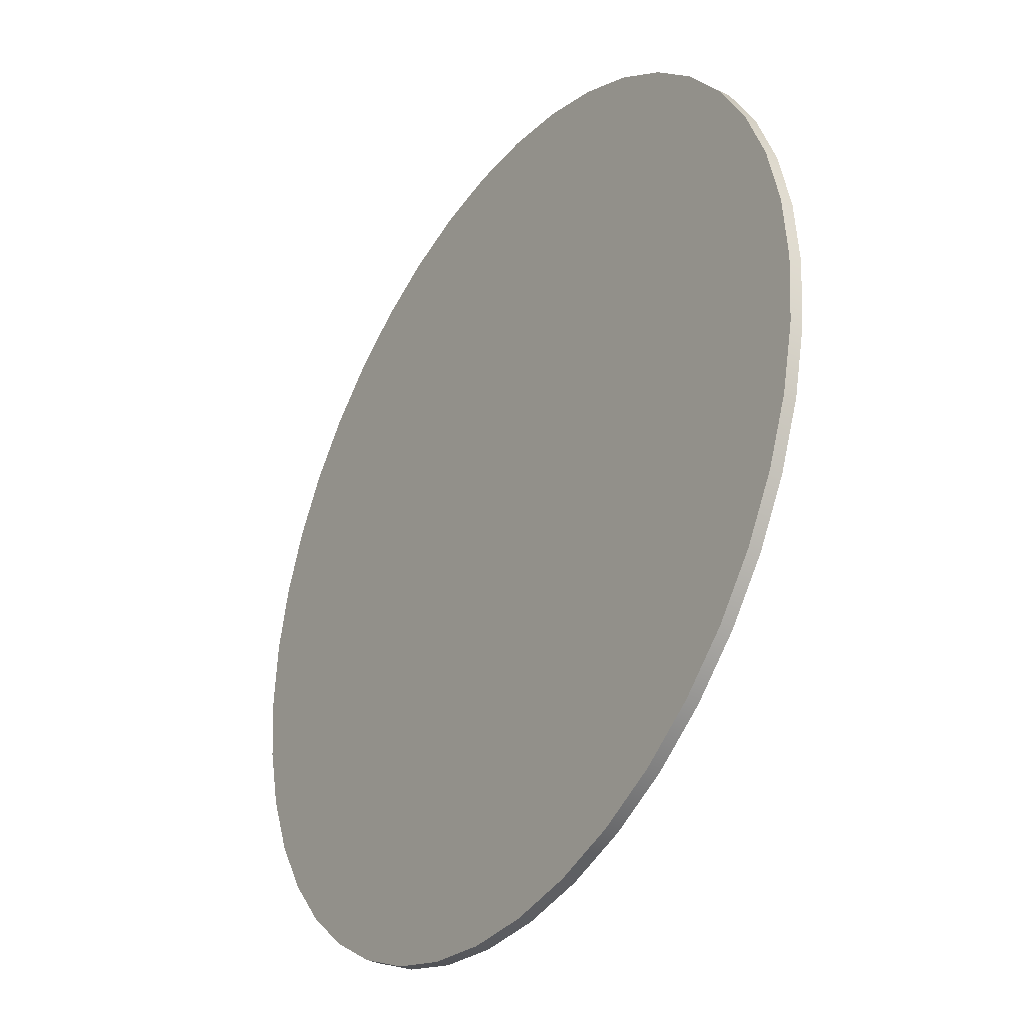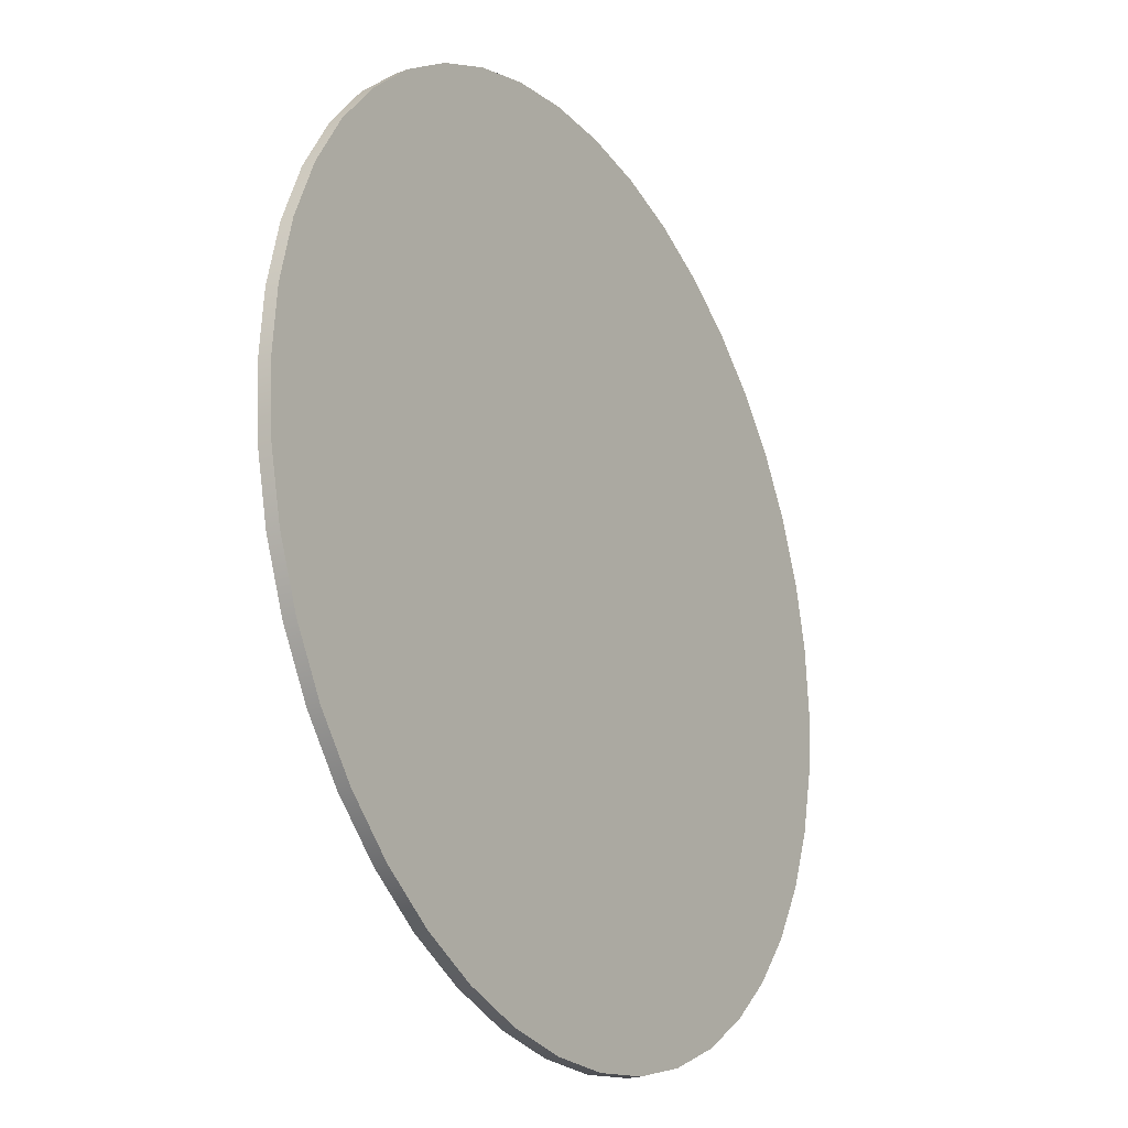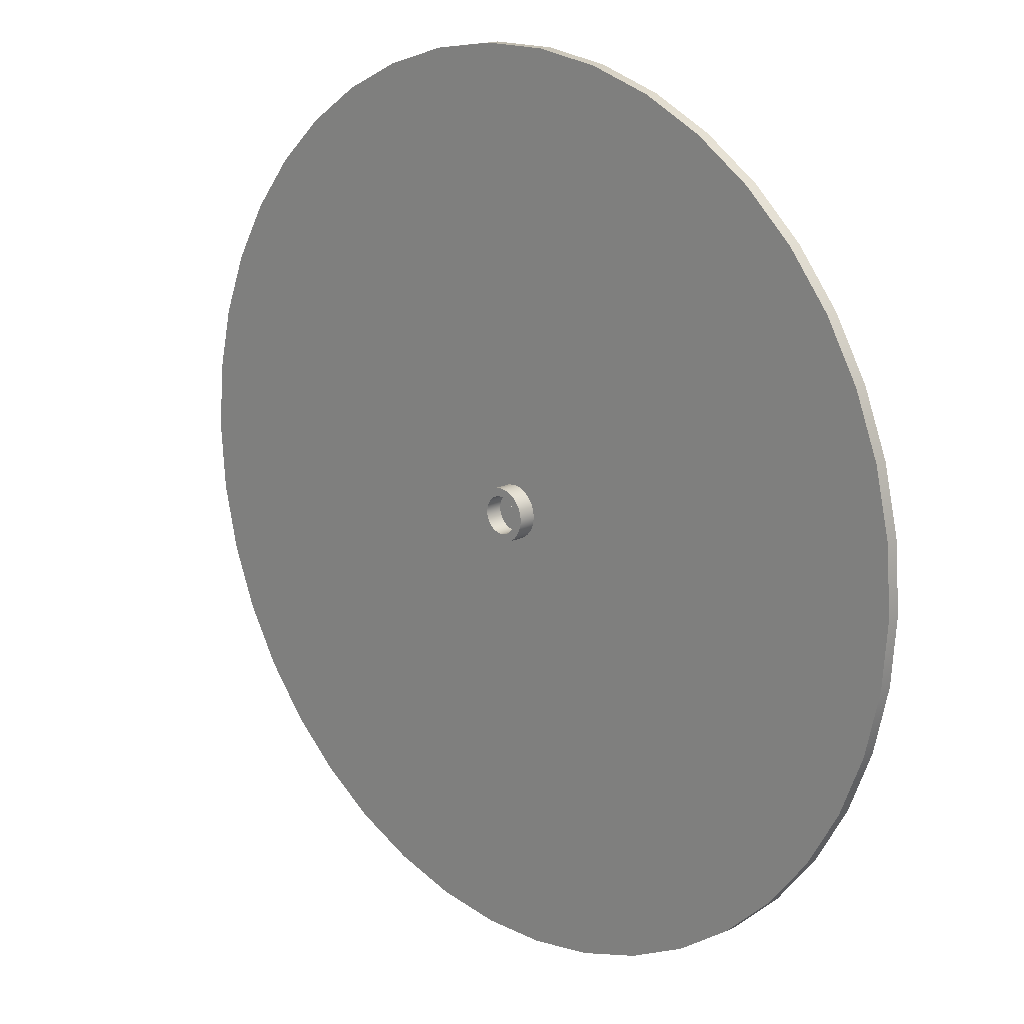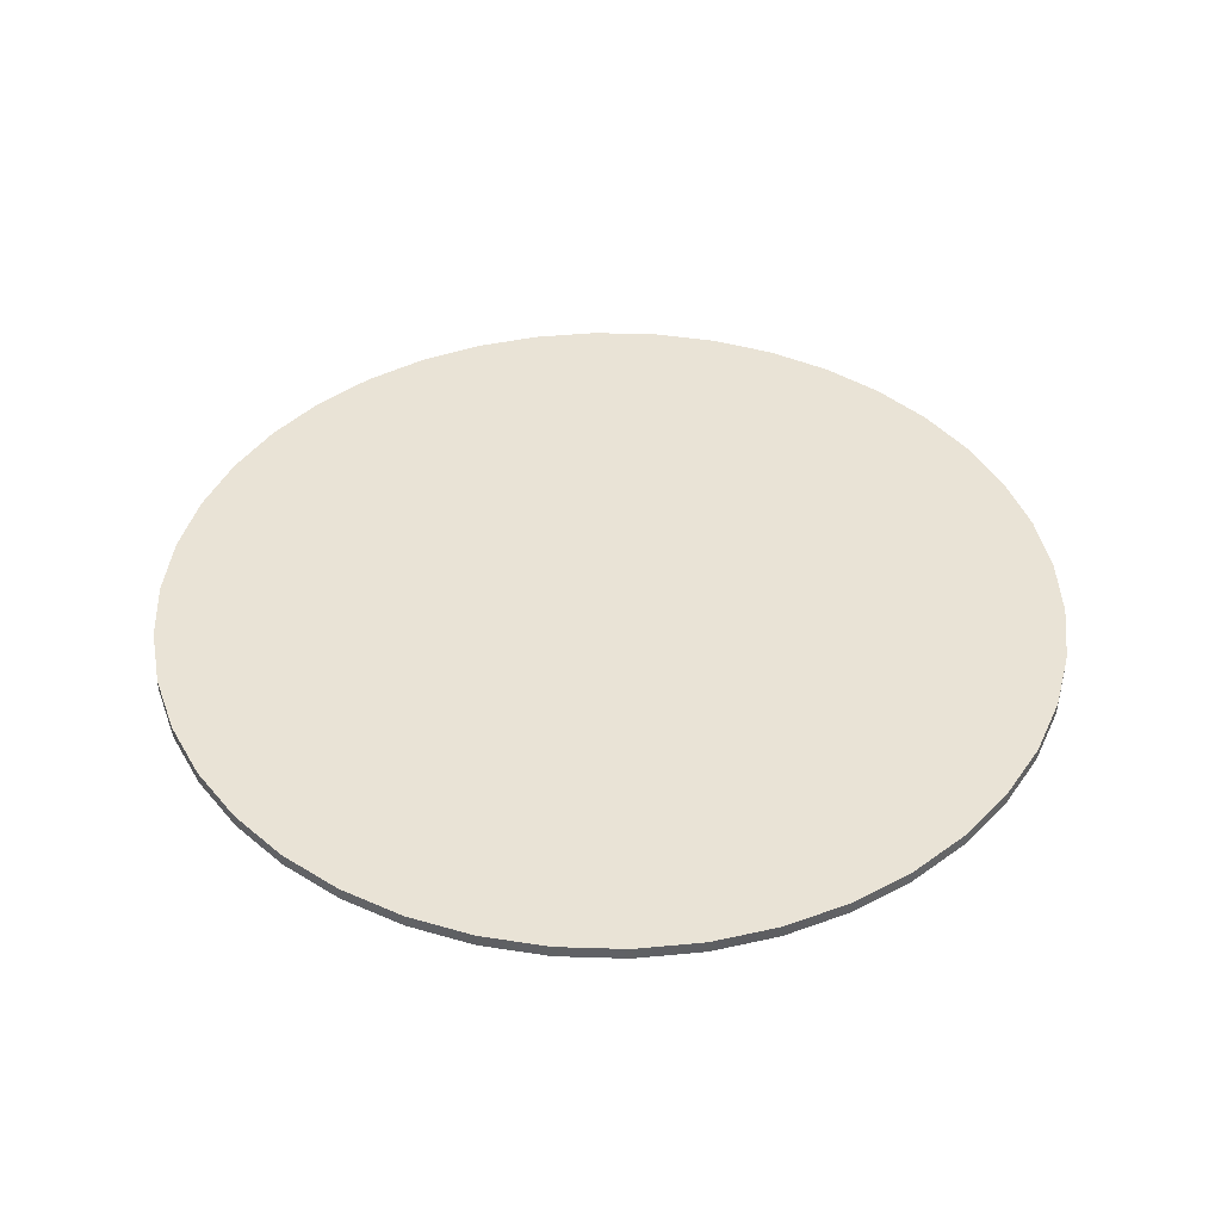
<metadata>
{"format":"obj","ext":"obj","renderer":"f3d","projection":"perspective","resolution":1024,"background":"white","views":[{"elev":-34.4,"azim":56.6,"up":"+Y"},{"elev":-23.3,"azim":-58.7,"up":"+Y"},{"elev":16.9,"azim":-135.3,"up":"+Y"},{"elev":42.2,"azim":-32.2,"up":"+Z"}]}
</metadata>
<code>
g Body1
v -2.1 0 44.5
v -2.028 0.5435 44.5
v -1.819 1.05 44.5
v -1.485 1.485 44.5
v -1.05 1.819 44.5
v -0.5435 2.028 44.5
v 0 2.1 44.5
v 0.5435 2.028 44.5
v 1.05 1.819 44.5
v 1.485 1.485 44.5
v 1.819 1.05 44.5
v 2.028 0.5435 44.5
v 2.1 0 44.5
v 2.028 -0.5435 44.5
v 1.819 -1.05 44.5
v 1.485 -1.485 44.5
v 1.05 -1.819 44.5
v 0.5435 -2.028 44.5
v 0 -2.1 44.5
v -0.5435 -2.028 44.5
v -1.05 -1.819 44.5
v -1.485 -1.485 44.5
v -1.819 -1.05 44.5
v -2.028 -0.5435 44.5
v -2.1 -0 46.5
v -2.028 -0.5435 46.5
v -1.819 -1.05 46.5
v -1.485 -1.485 46.5
v -1.05 -1.819 46.5
v -0.5435 -2.028 46.5
v 0 -2.1 46.5
v 0.5435 -2.028 46.5
v 1.05 -1.819 46.5
v 1.485 -1.485 46.5
v 1.819 -1.05 46.5
v 2.028 -0.5435 46.5
v 2.1 -0 46.5
v 2.028 0.5435 46.5
v 1.819 1.05 46.5
v 1.485 1.485 46.5
v 1.05 1.819 46.5
v 0.5435 2.028 46.5
v 0 2.1 46.5
v -0.5435 2.028 46.5
v -1.05 1.819 46.5
v -1.485 1.485 46.5
v -1.819 1.05 46.5
v -2.028 0.5435 46.5
v -3 0 44.5
v -2.898 -0.7765 44.5
v -2.598 -1.5 44.5
v -2.121 -2.121 44.5
v -1.5 -2.598 44.5
v -0.7765 -2.898 44.5
v 0 -3 44.5
v 0.7765 -2.898 44.5
v 1.5 -2.598 44.5
v 2.121 -2.121 44.5
v 2.598 -1.5 44.5
v 2.898 -0.7765 44.5
v 3 0 44.5
v 2.898 0.7765 44.5
v 2.598 1.5 44.5
v 2.121 2.121 44.5
v 1.5 2.598 44.5
v 0.7765 2.898 44.5
v 0 3 44.5
v -0.7765 2.898 44.5
v -1.5 2.598 44.5
v -2.121 2.121 44.5
v -2.598 1.5 44.5
v -2.898 0.7765 44.5
v -3 -0 46.5
v -2.898 0.7765 46.5
v -2.598 1.5 46.5
v -2.121 2.121 46.5
v -1.5 2.598 46.5
v -0.7765 2.898 46.5
v 0 3 46.5
v 0.7765 2.898 46.5
v 1.5 2.598 46.5
v 2.121 2.121 46.5
v 2.598 1.5 46.5
v 2.898 0.7765 46.5
v 3 -0 46.5
v 2.898 -0.7765 46.5
v 2.598 -1.5 46.5
v 2.121 -2.121 46.5
v 1.5 -2.598 46.5
v 0.7765 -2.898 46.5
v 0 -3 46.5
v -0.7765 -2.898 46.5
v -1.5 -2.598 46.5
v -2.121 -2.121 46.5
v -2.598 -1.5 46.5
v -2.898 -0.7765 46.5
v -50 0 46.5
v -49.44 7.452 46.5
v -47.78 14.74 46.5
v -45.05 21.69 46.5
v -41.31 28.17 46.5
v -36.65 34.01 46.5
v -31.17 39.09 46.5
v -25 43.3 46.5
v -18.27 46.54 46.5
v -11.13 48.75 46.5
v -3.737 49.86 46.5
v 3.737 49.86 46.5
v 11.13 48.75 46.5
v 18.27 46.54 46.5
v 25 43.3 46.5
v 31.17 39.09 46.5
v 36.65 34.01 46.5
v 41.31 28.17 46.5
v 45.05 21.69 46.5
v 47.78 14.74 46.5
v 49.44 7.452 46.5
v 50 -0 46.5
v 49.44 -7.452 46.5
v 47.78 -14.74 46.5
v 45.05 -21.69 46.5
v 41.31 -28.17 46.5
v 36.65 -34.01 46.5
v 31.17 -39.09 46.5
v 25 -43.3 46.5
v 18.27 -46.54 46.5
v 11.13 -48.75 46.5
v 3.737 -49.86 46.5
v -3.737 -49.86 46.5
v -11.13 -48.75 46.5
v -18.27 -46.54 46.5
v -25 -43.3 46.5
v -31.17 -39.09 46.5
v -36.65 -34.01 46.5
v -41.31 -28.17 46.5
v -45.05 -21.69 46.5
v -47.78 -14.74 46.5
v -49.44 -7.452 46.5
v -50 0 47.9
v -49.44 7.452 47.9
v -47.78 14.74 47.9
v -45.05 21.69 47.9
v -41.31 28.17 47.9
v -36.65 34.01 47.9
v -31.17 39.09 47.9
v -25 43.3 47.9
v -18.27 46.54 47.9
v -11.13 48.75 47.9
v -3.737 49.86 47.9
v 3.737 49.86 47.9
v 11.13 48.75 47.9
v 18.27 46.54 47.9
v 25 43.3 47.9
v 31.17 39.09 47.9
v 36.65 34.01 47.9
v 41.31 28.17 47.9
v 45.05 21.69 47.9
v 47.78 14.74 47.9
v 49.44 7.452 47.9
v 50 -0 47.9
v 49.44 -7.452 47.9
v 47.78 -14.74 47.9
v 45.05 -21.69 47.9
v 41.31 -28.17 47.9
v 36.65 -34.01 47.9
v 31.17 -39.09 47.9
v 25 -43.3 47.9
v 18.27 -46.54 47.9
v 11.13 -48.75 47.9
v 3.737 -49.86 47.9
v -3.737 -49.86 47.9
v -11.13 -48.75 47.9
v -18.27 -46.54 47.9
v -25 -43.3 47.9
v -31.17 -39.09 47.9
v -36.65 -34.01 47.9
v -41.31 -28.17 47.9
v -45.05 -21.69 47.9
v -47.78 -14.74 47.9
v -49.44 -7.452 47.9
f 2 48 1
f 1 48 25
f 1 25 24
f 24 25 26
f 24 26 23
f 23 26 27
f 23 27 22
f 22 27 28
f 22 28 21
f 21 28 29
f 21 29 20
f 20 29 30
f 20 30 19
f 19 30 31
f 19 31 18
f 18 31 32
f 18 32 17
f 17 32 33
f 17 33 16
f 16 33 34
f 16 34 15
f 15 34 35
f 15 35 14
f 14 35 36
f 14 36 13
f 13 36 37
f 13 37 12
f 12 37 38
f 12 38 11
f 11 38 39
f 11 39 10
f 10 39 40
f 10 40 9
f 9 40 41
f 9 41 8
f 8 41 42
f 8 42 7
f 7 42 43
f 7 43 6
f 6 43 44
f 6 44 5
f 5 44 45
f 5 45 4
f 4 45 46
f 4 46 3
f 3 46 47
f 3 47 2
f 2 47 48
f 50 96 49
f 49 96 73
f 49 73 72
f 72 73 74
f 72 74 71
f 71 74 75
f 71 75 70
f 70 75 76
f 70 76 69
f 69 76 77
f 69 77 68
f 68 77 78
f 68 78 67
f 67 78 79
f 67 79 66
f 66 79 80
f 66 80 65
f 65 80 81
f 65 81 64
f 64 81 82
f 64 82 63
f 63 82 83
f 63 83 62
f 62 83 84
f 62 84 61
f 61 84 85
f 61 85 60
f 60 85 86
f 60 86 59
f 59 86 87
f 59 87 58
f 58 87 88
f 58 88 57
f 57 88 89
f 57 89 56
f 56 89 90
f 56 90 55
f 55 90 91
f 55 91 54
f 54 91 92
f 54 92 53
f 53 92 93
f 53 93 52
f 52 93 94
f 52 94 51
f 51 94 95
f 51 95 50
f 50 95 96
f 2 1 49
f 49 1 24
f 49 24 50
f 50 24 23
f 50 23 51
f 51 23 22
f 51 22 52
f 52 22 21
f 52 21 53
f 53 21 20
f 53 20 54
f 54 20 19
f 54 19 55
f 55 19 56
f 56 19 18
f 56 18 57
f 57 18 17
f 57 17 58
f 58 17 16
f 58 16 59
f 59 16 15
f 59 15 60
f 60 15 14
f 60 14 61
f 61 14 13
f 61 13 62
f 62 13 12
f 62 12 11
f 62 11 63
f 63 11 10
f 63 10 64
f 64 10 9
f 64 9 65
f 65 9 8
f 65 8 66
f 66 8 7
f 66 7 67
f 67 7 68
f 68 7 6
f 68 6 69
f 69 6 5
f 69 5 70
f 70 5 4
f 70 4 71
f 71 4 3
f 71 3 72
f 72 3 2
f 72 2 49
f 138 97 73
f 73 97 98
f 73 98 74
f 74 98 99
f 74 99 100
f 74 100 75
f 75 100 101
f 75 101 76
f 76 101 102
f 76 102 103
f 76 103 77
f 77 103 104
f 77 104 105
f 77 105 78
f 78 105 106
f 78 106 107
f 78 107 79
f 79 107 108
f 79 108 80
f 80 108 109
f 80 109 110
f 80 110 81
f 81 110 111
f 81 111 112
f 81 112 82
f 82 112 113
f 82 113 114
f 82 114 83
f 83 114 115
f 83 115 84
f 84 115 116
f 84 116 117
f 84 117 85
f 85 117 118
f 85 118 119
f 85 119 86
f 86 119 120
f 86 120 121
f 86 121 87
f 87 121 122
f 87 122 88
f 88 122 123
f 88 123 124
f 88 124 89
f 89 124 125
f 89 125 126
f 89 126 90
f 90 126 127
f 90 127 128
f 90 128 91
f 91 128 129
f 91 129 92
f 92 129 130
f 92 130 131
f 92 131 93
f 93 131 132
f 93 132 133
f 93 133 94
f 94 133 134
f 94 134 135
f 94 135 95
f 95 135 136
f 95 136 96
f 96 136 137
f 96 137 138
f 96 138 73
f 138 180 97
f 97 180 139
f 97 139 98
f 98 139 140
f 98 140 99
f 99 140 141
f 99 141 100
f 100 141 142
f 100 142 101
f 101 142 143
f 101 143 102
f 102 143 144
f 102 144 103
f 103 144 145
f 103 145 104
f 104 145 146
f 104 146 105
f 105 146 147
f 105 147 106
f 106 147 148
f 106 148 107
f 107 148 149
f 107 149 108
f 108 149 150
f 108 150 109
f 109 150 151
f 109 151 110
f 110 151 152
f 110 152 111
f 111 152 153
f 111 153 112
f 112 153 154
f 112 154 113
f 113 154 155
f 113 155 114
f 114 155 156
f 114 156 115
f 115 156 157
f 115 157 116
f 116 157 158
f 116 158 117
f 117 158 159
f 117 159 118
f 118 159 160
f 118 160 119
f 119 160 161
f 119 161 120
f 120 161 162
f 120 162 121
f 121 162 163
f 121 163 122
f 122 163 164
f 122 164 123
f 123 164 165
f 123 165 124
f 124 165 166
f 124 166 125
f 125 166 167
f 125 167 126
f 126 167 168
f 126 168 127
f 127 168 169
f 127 169 128
f 128 169 170
f 128 170 129
f 129 170 171
f 129 171 130
f 130 171 172
f 130 172 131
f 131 172 173
f 131 173 132
f 132 173 174
f 132 174 133
f 133 174 175
f 133 175 134
f 134 175 176
f 134 176 135
f 135 176 177
f 135 177 136
f 136 177 178
f 136 178 137
f 137 178 179
f 137 179 138
f 138 179 180
f 48 38 25
f 25 38 37
f 25 37 26
f 26 37 36
f 26 36 27
f 27 36 35
f 27 35 28
f 28 35 34
f 28 34 29
f 29 34 33
f 29 33 30
f 30 33 32
f 30 32 31
f 38 48 39
f 39 48 47
f 39 47 40
f 40 47 46
f 40 46 41
f 41 46 45
f 41 45 42
f 42 45 44
f 42 44 43
f 180 161 139
f 139 161 160
f 139 160 140
f 140 160 159
f 140 159 141
f 141 159 158
f 141 158 142
f 142 158 157
f 142 157 143
f 143 157 156
f 143 156 144
f 144 156 155
f 144 155 145
f 145 155 154
f 145 154 146
f 146 154 153
f 146 153 147
f 147 153 152
f 147 152 148
f 148 152 151
f 148 151 149
f 149 151 150
f 161 180 162
f 162 180 179
f 162 179 163
f 163 179 178
f 163 178 164
f 164 178 177
f 164 177 165
f 165 177 176
f 165 176 166
f 166 176 175
f 166 175 167
f 167 175 174
f 167 174 168
f 168 174 173
f 168 173 169
f 169 173 172
f 169 172 170
f 170 172 171

</code>
